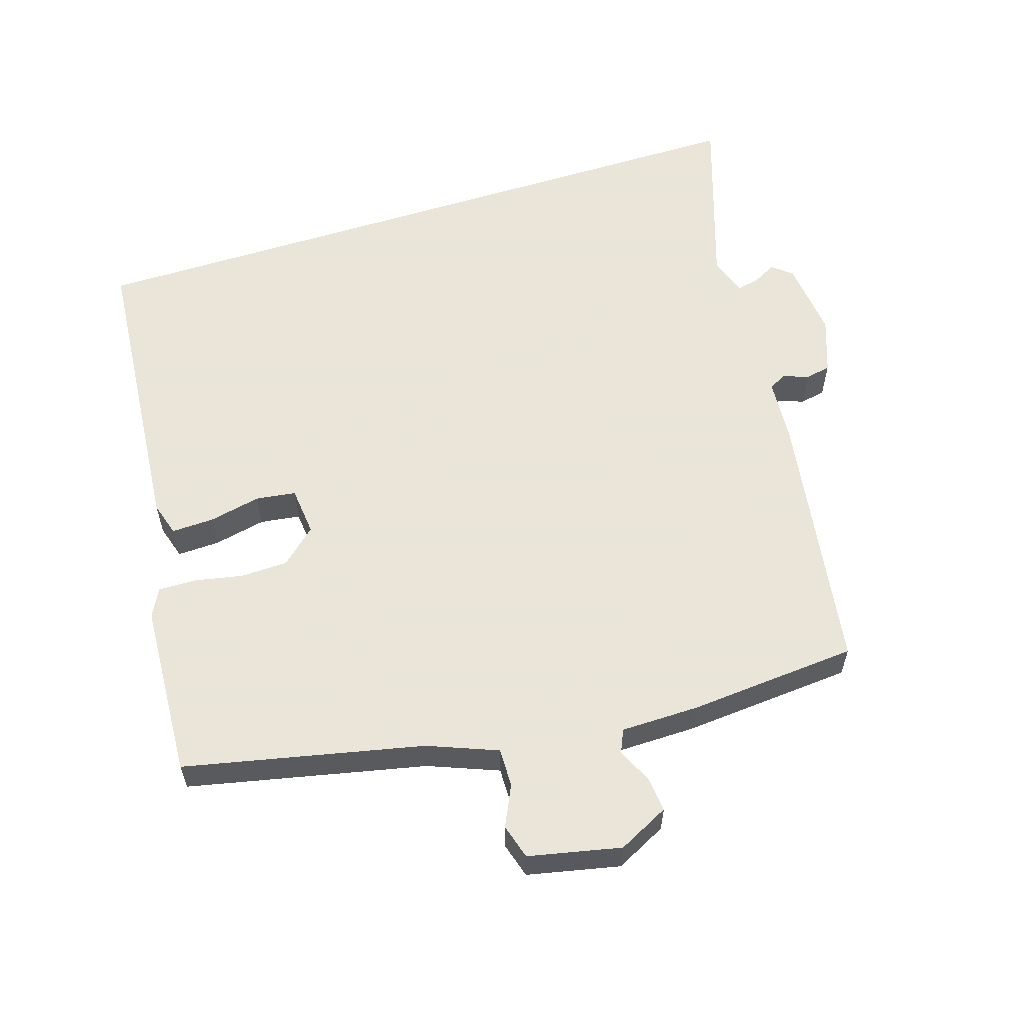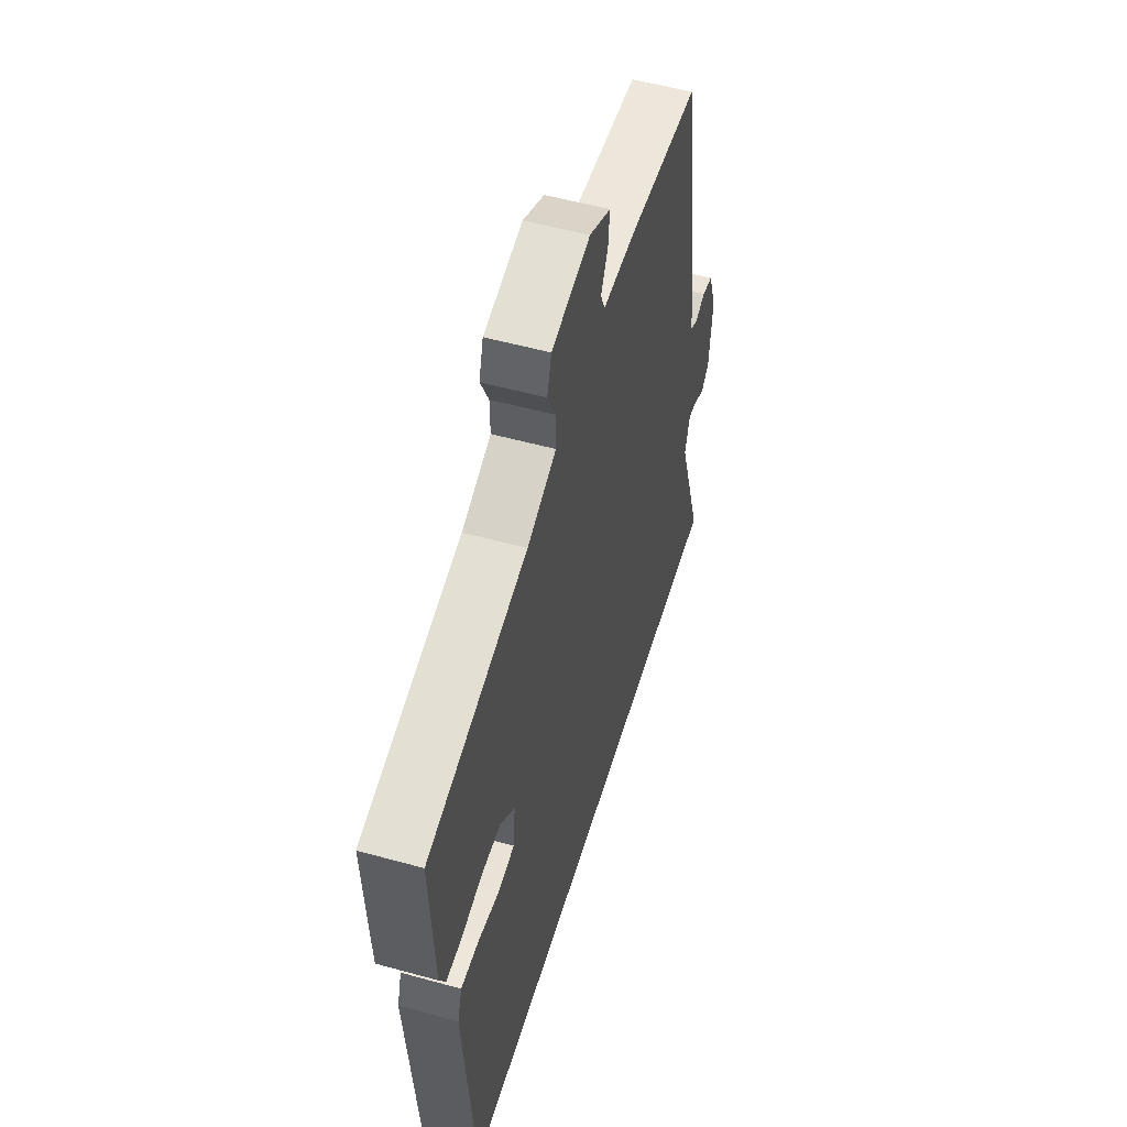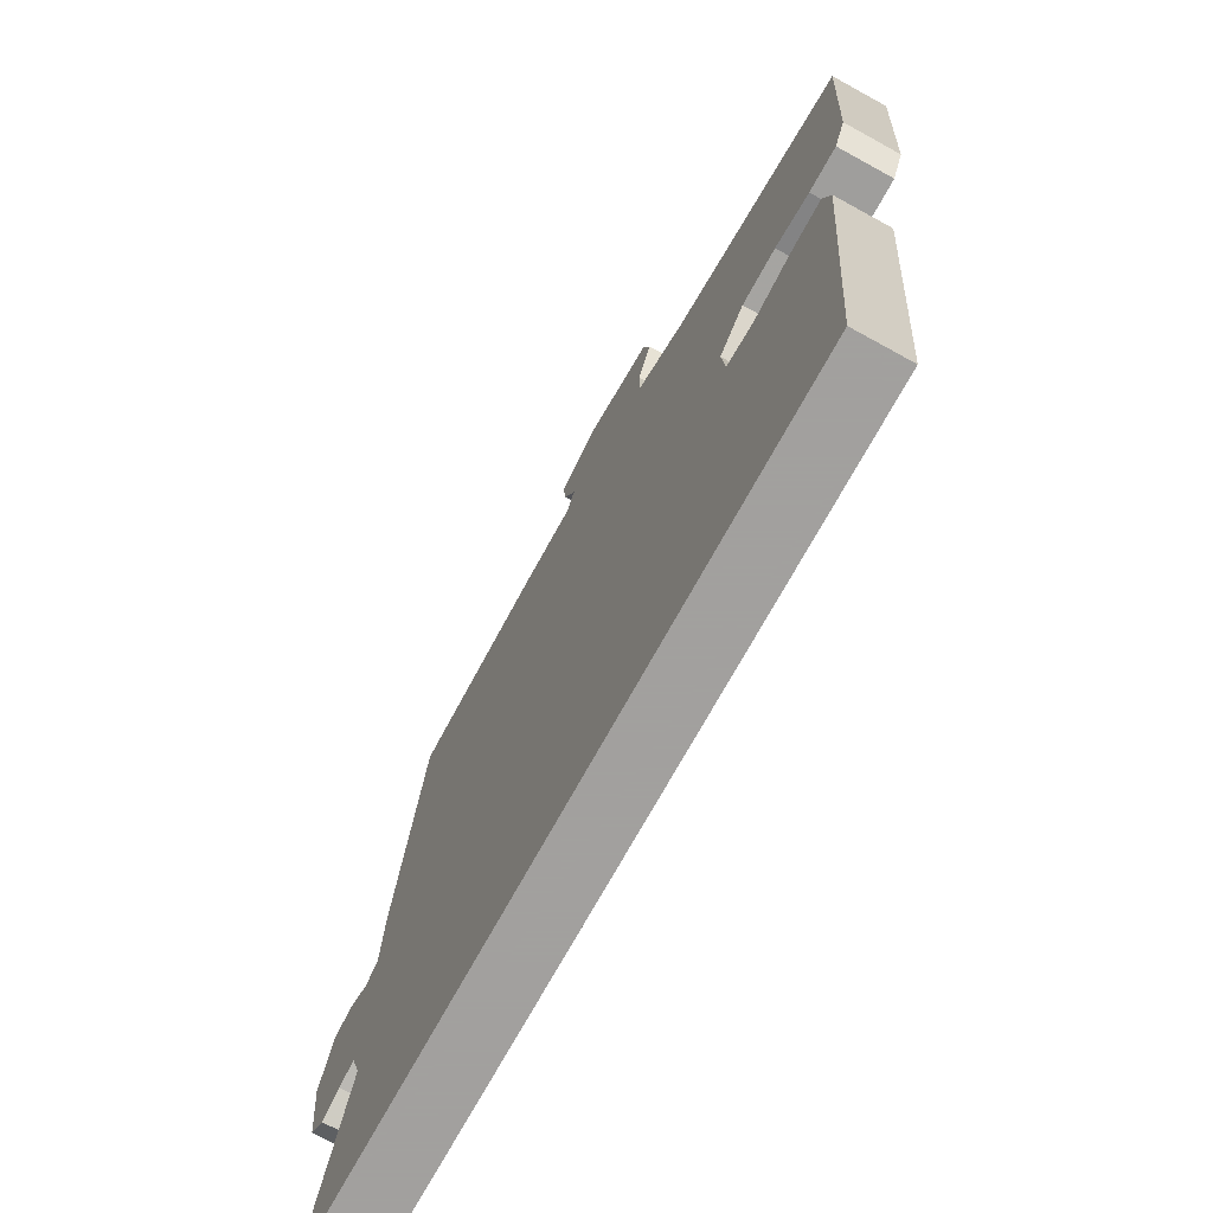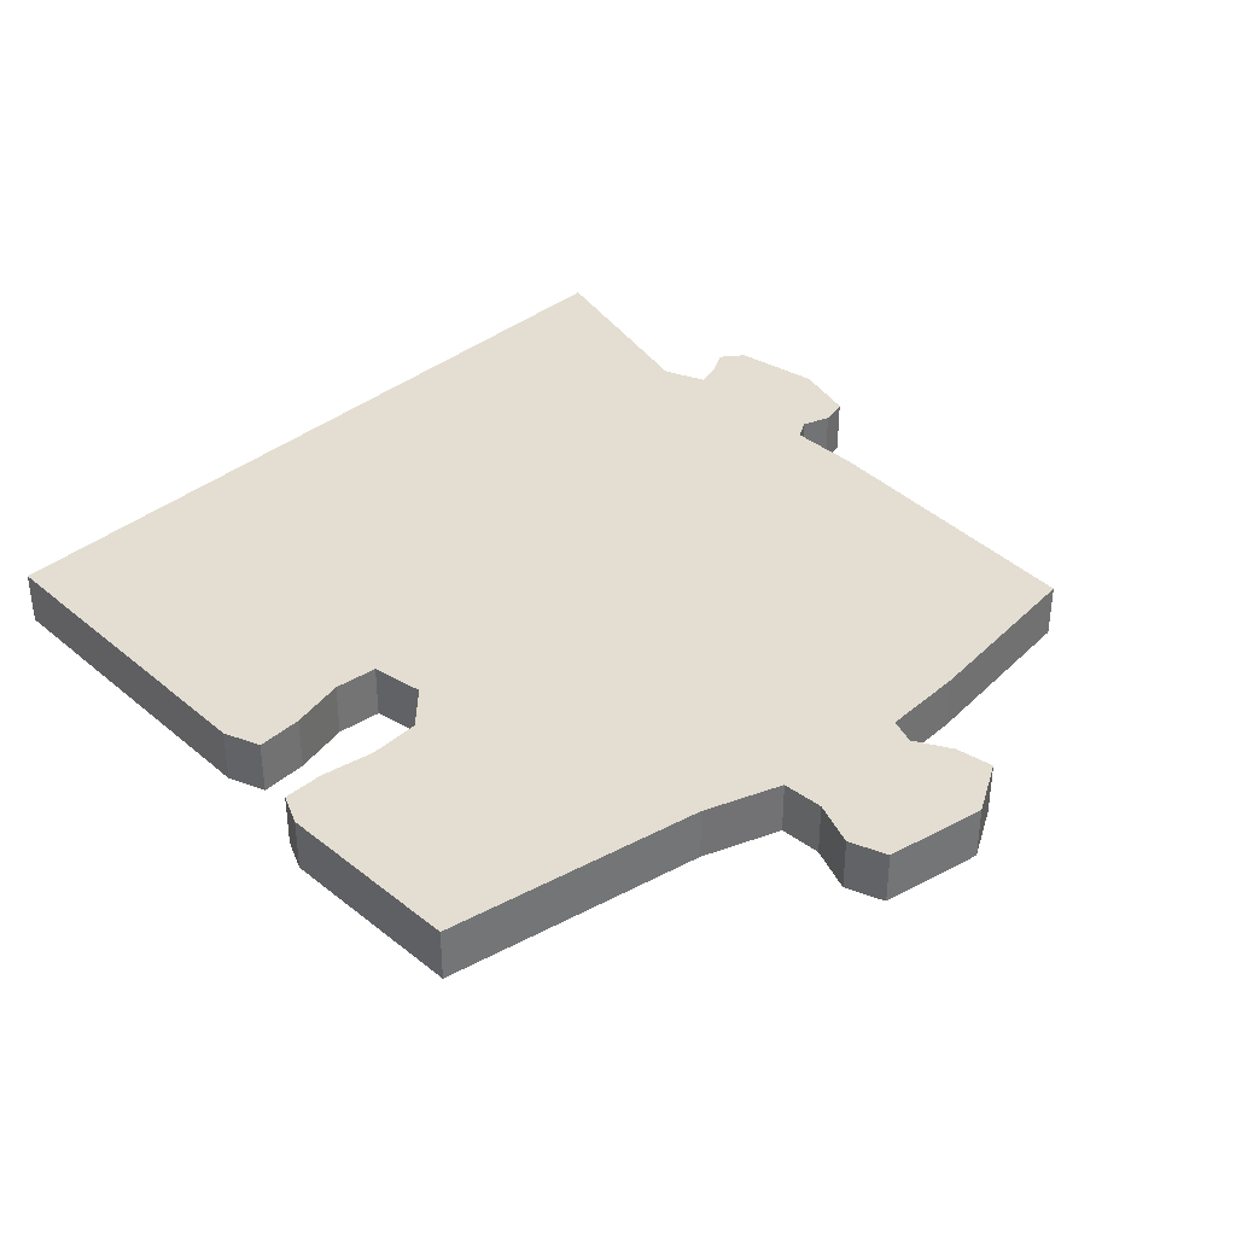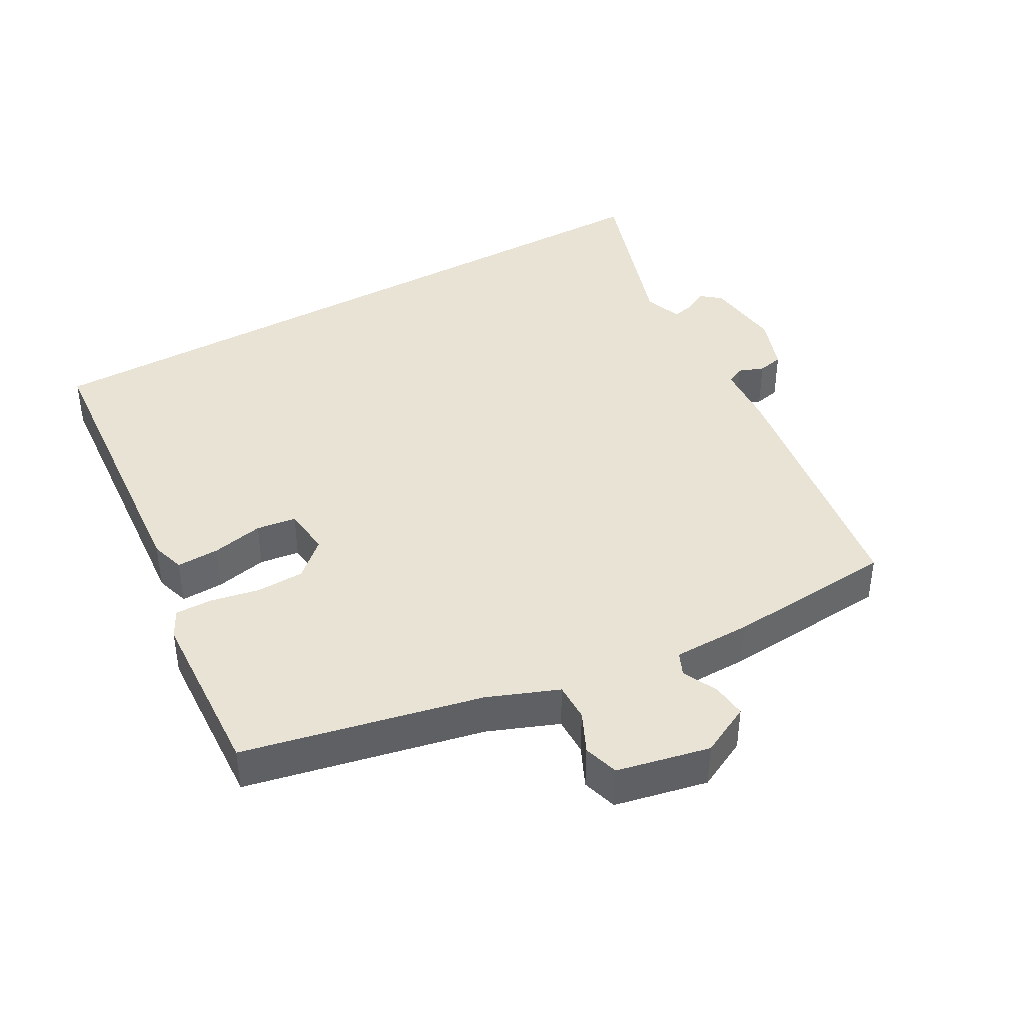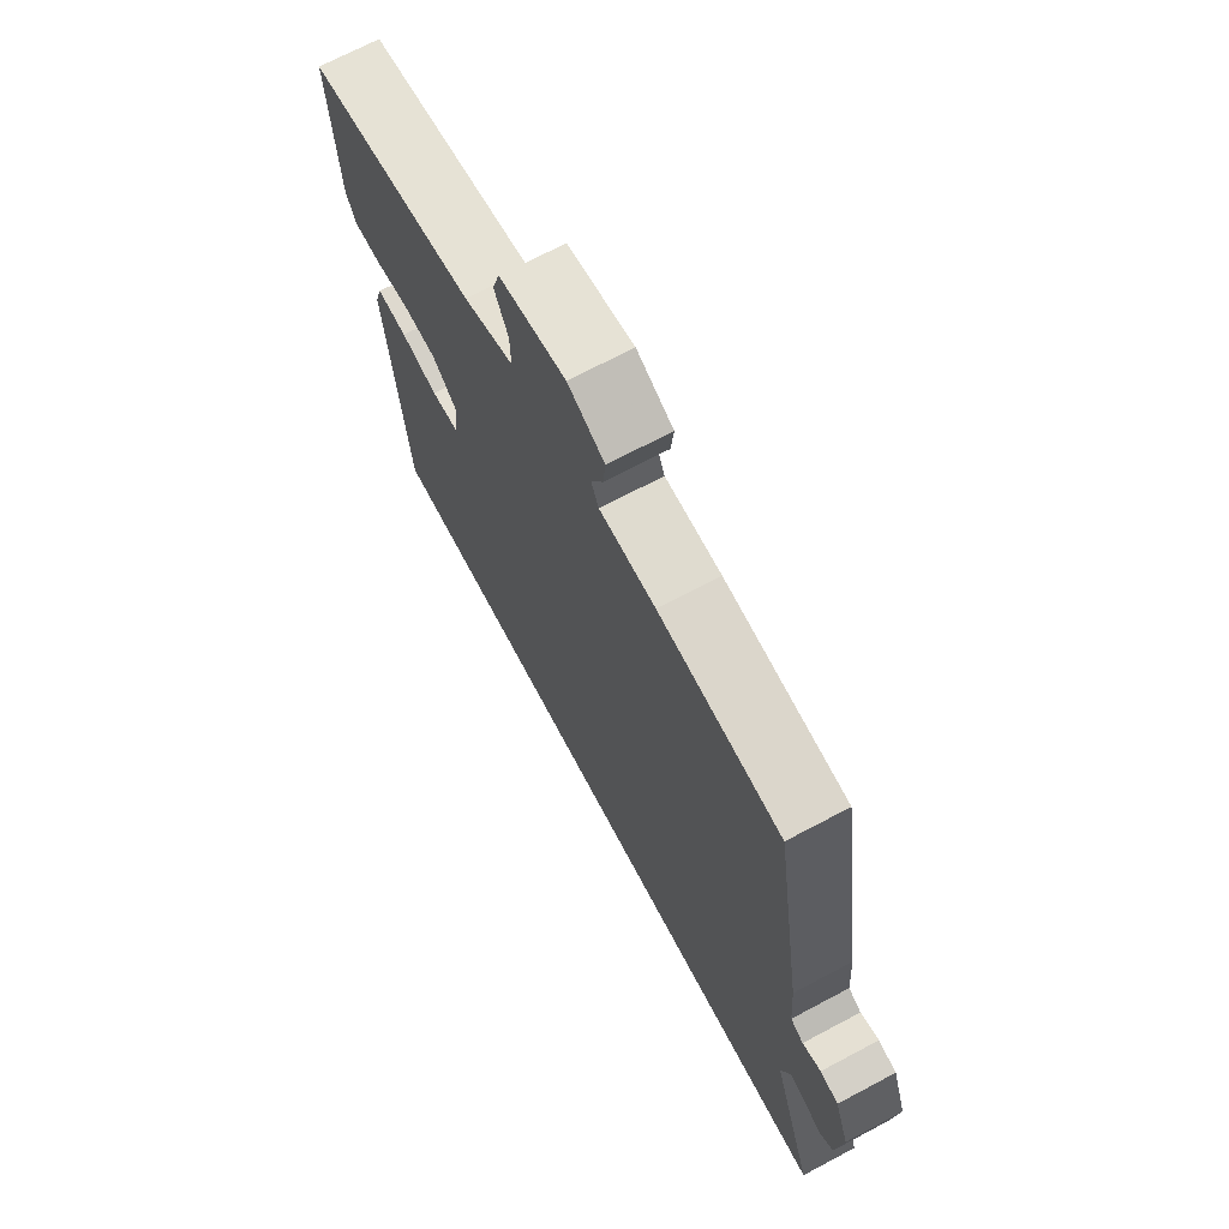
<metadata>
{"format":"obj","ext":"obj","renderer":"f3d","projection":"perspective","resolution":1024,"background":"white","views":[{"elev":58.6,"azim":-17.7,"up":"+Y"},{"elev":53.5,"azim":-73.5,"up":"+Z"},{"elev":-71.9,"azim":-118.8,"up":"+Z"},{"elev":36.1,"azim":-47.2,"up":"+Y"},{"elev":41.0,"azim":-29.5,"up":"+Y"},{"elev":70.1,"azim":62.0,"up":"+Z"}]}
</metadata>
<code>
v 0.472 0.07 0.496
v 0.532 0.07 0.111
v 0.539 0.07 0.017
v 0.565 0.07 0.003
v 0.602 0.07 0.017
v 0.639 0.07 0.009
v 0.668 0.07 -0.072
v 0.656 0.07 -0.186
v 0.628 0.07 -0.209
v 0.593 0.07 -0.191
v 0.561 0.07 -0.184
v 0.542 0.07 -0.24
v 0.628 0.07 -0.5
v -0.412 0.07 -0.5
v -0.45 0.07 -0.061
v -0.435 0.07 -0.011
v -0.373 0.07 -0.013
v -0.298 0.07 -0.029
v -0.24 0.07 -0.021
v -0.233 0.07 0.05
v -0.284 0.07 0.096
v -0.353 0.07 0.098
v -0.423 0.07 0.084
v -0.478 0.07 0.083
v -0.499 0.07 0.124
v -0.513 0.07 0.378
v -0.169 0.07 0.453
v -0.068 0.07 0.493
v -0.069 0.07 0.549
v -0.097 0.07 0.608
v -0.082 0.07 0.659
v 0.052 0.07 0.688
v 0.126 0.07 0.651
v 0.121 0.07 0.6
v 0.097 0.07 0.55
v 0.112 0.07 0.516
v 0.225 0.07 0.515
v 0.472 0 0.496
v 0.532 0 0.111
v 0.539 0 0.017
v 0.565 0 0.003
v 0.602 0 0.017
v 0.639 0 0.009
v 0.668 0 -0.072
v 0.656 0 -0.186
v 0.628 0 -0.209
v 0.593 0 -0.191
v 0.561 0 -0.184
v 0.542 0 -0.24
v 0.628 0 -0.5
v -0.412 0 -0.5
v -0.45 0 -0.061
v -0.435 0 -0.011
v -0.373 0 -0.013
v -0.298 0 -0.029
v -0.24 0 -0.021
v -0.233 0 0.05
v -0.284 0 0.096
v -0.353 0 0.098
v -0.423 0 0.084
v -0.478 0 0.083
v -0.499 0 0.124
v -0.513 0 0.378
v -0.169 0 0.453
v -0.068 0 0.493
v -0.069 0 0.549
v -0.097 0 0.608
v -0.082 0 0.659
v 0.052 0 0.688
v 0.126 0 0.651
v 0.121 0 0.6
v 0.097 0 0.55
v 0.112 0 0.516
v 0.225 0 0.515
f 36 37 1 2
f 32 33 34 35
f 30 31 32 35
f 29 30 35 36
f 28 29 36 2
f 24 25 26 27
f 22 23 24 27
f 21 22 27 28
f 20 21 28 2
f 15 16 17 18
f 15 18 19
f 12 13 14 15
f 11 12 15 19
f 7 8 9 10
f 7 10 11
f 4 5 6 7
f 3 4 7 11
f 19 20 2 3
f 3 11 19
f 39 38 74 73
f 72 71 70 69
f 72 69 68 67
f 73 72 67 66
f 39 73 66 65
f 64 63 62 61
f 64 61 60 59
f 65 64 59 58
f 39 65 58 57
f 55 54 53 52
f 56 55 52
f 52 51 50 49
f 56 52 49 48
f 47 46 45 44
f 48 47 44
f 44 43 42 41
f 48 44 41 40
f 40 39 57 56
f 56 48 40
f 1 38 39 2
f 2 39 40 3
f 3 40 41 4
f 4 41 42 5
f 5 42 43 6
f 6 43 44 7
f 7 44 45 8
f 8 45 46 9
f 9 46 47 10
f 10 47 48 11
f 11 48 49 12
f 12 49 50 13
f 13 50 51 14
f 14 51 52 15
f 15 52 53 16
f 16 53 54 17
f 17 54 55 18
f 18 55 56 19
f 19 56 57 20
f 20 57 58 21
f 21 58 59 22
f 22 59 60 23
f 23 60 61 24
f 24 61 62 25
f 25 62 63 26
f 26 63 64 27
f 27 64 65 28
f 28 65 66 29
f 29 66 67 30
f 30 67 68 31
f 31 68 69 32
f 32 69 70 33
f 33 70 71 34
f 34 71 72 35
f 35 72 73 36
f 36 73 74 37
f 37 74 38 1

</code>
